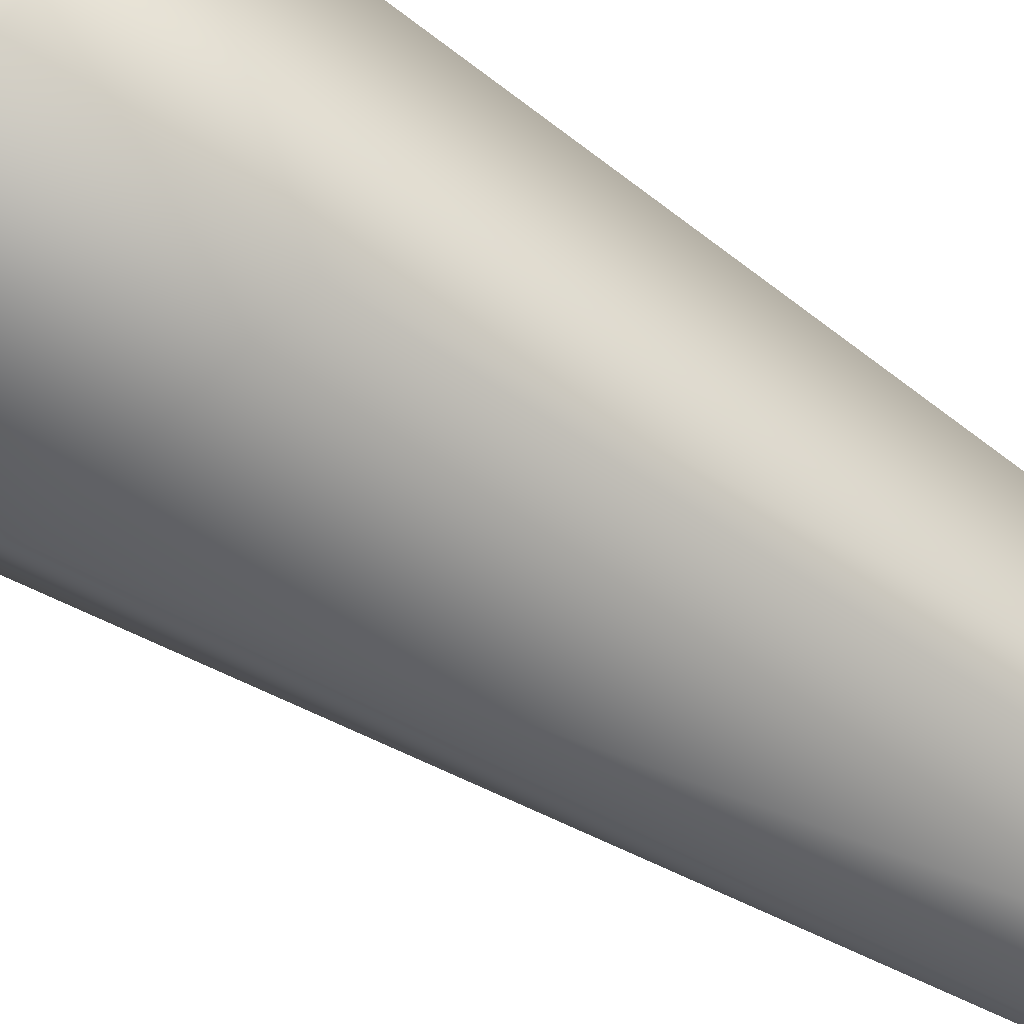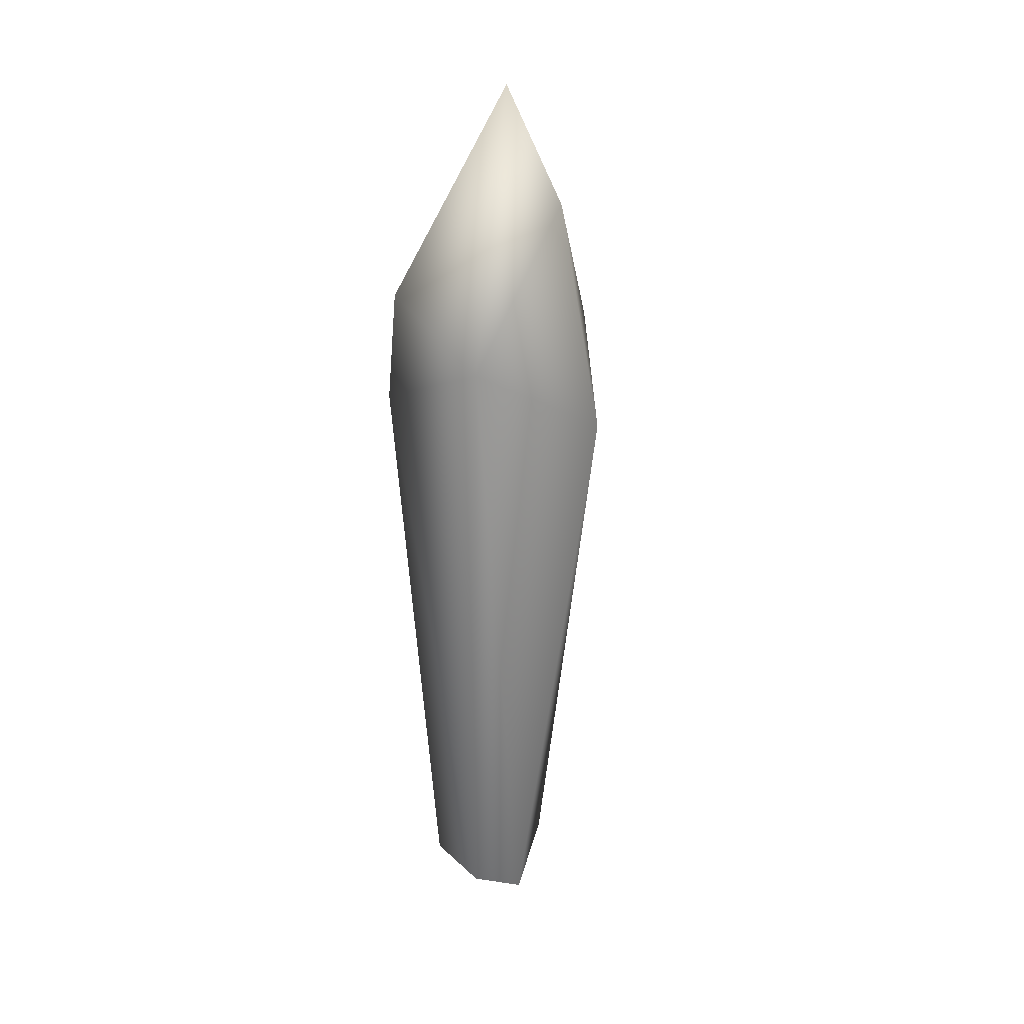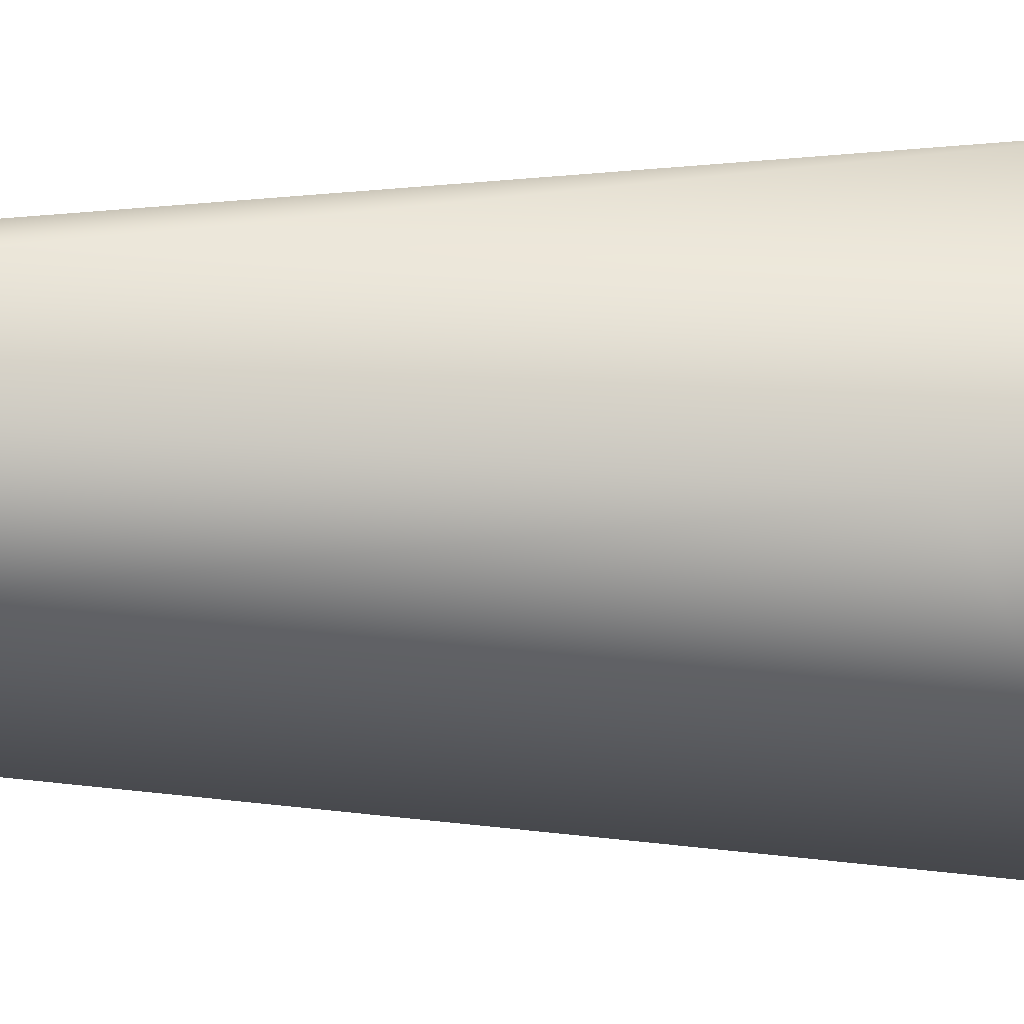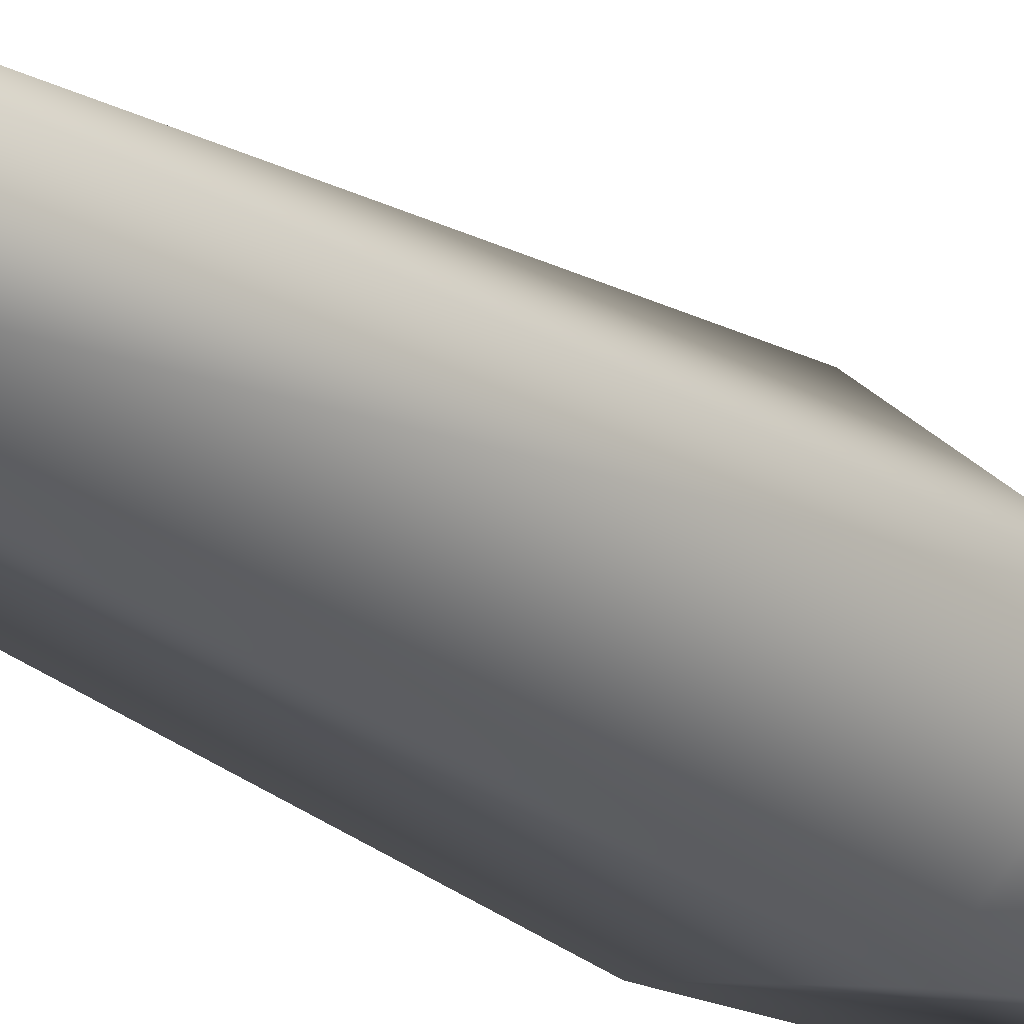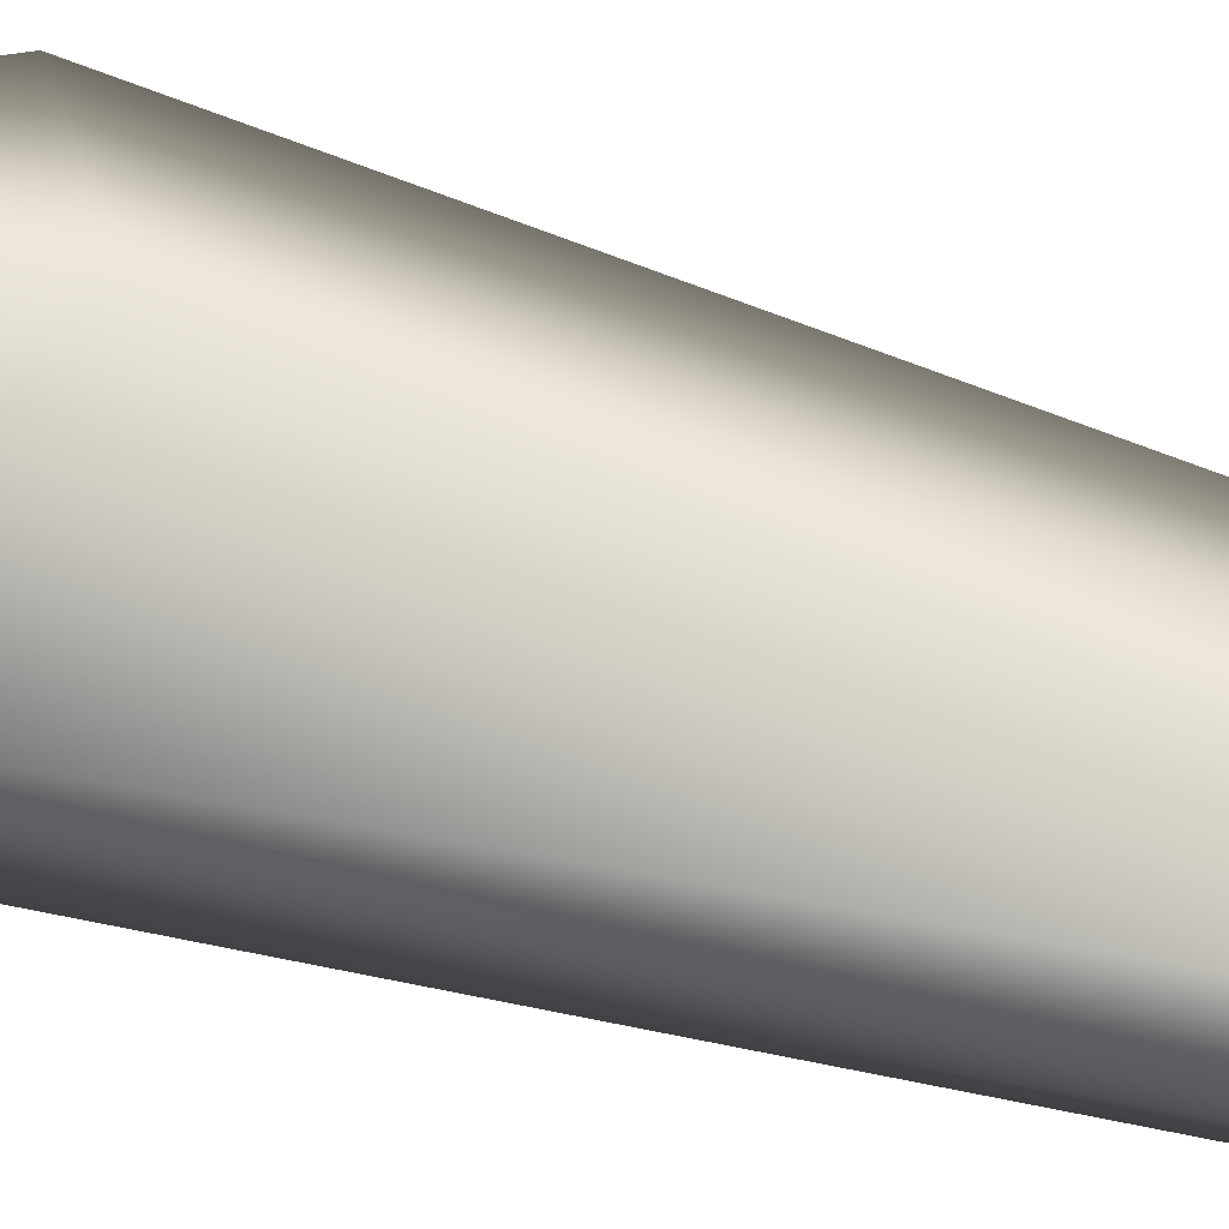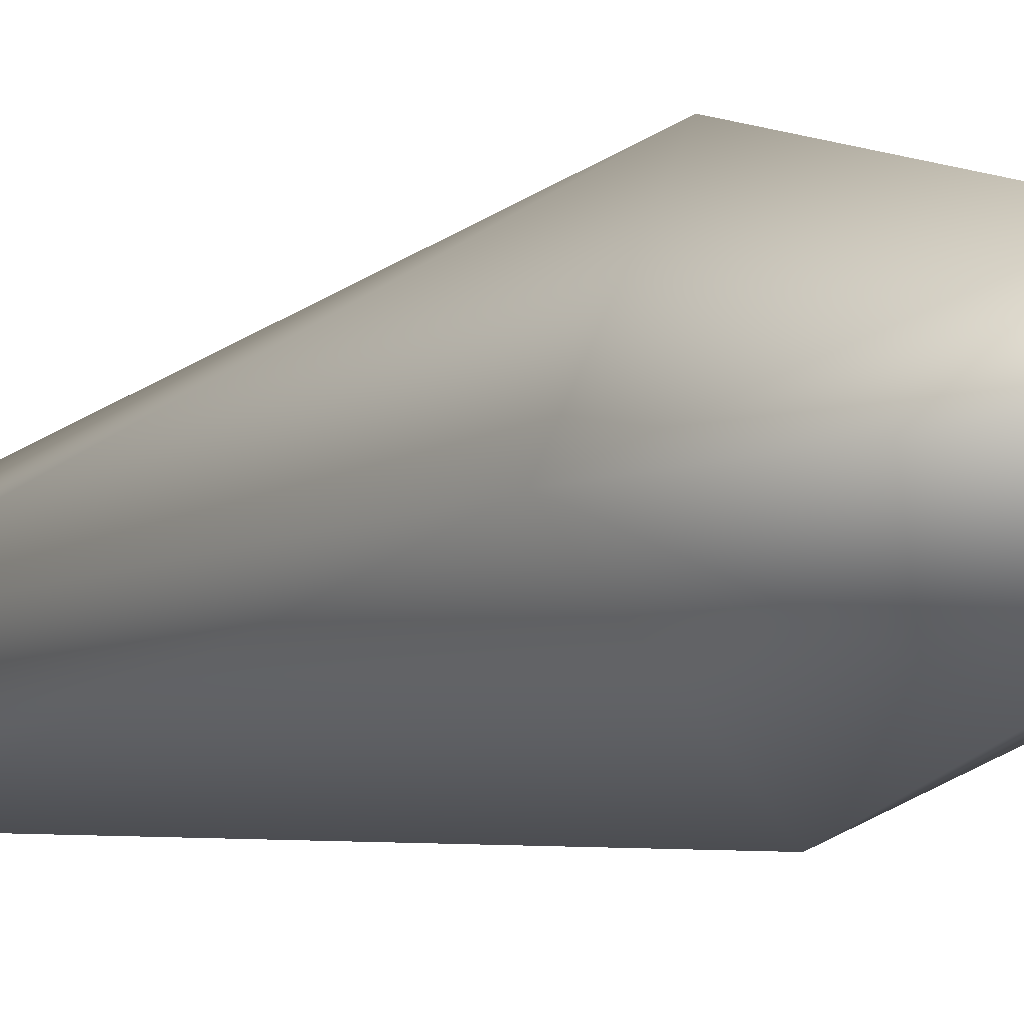
<metadata>
{"format":"obj","ext":"obj","renderer":"f3d","projection":"perspective","resolution":1024,"background":"white","views":[{"elev":-44.9,"azim":-125.7,"up":"+Z"},{"elev":27.1,"azim":-42.3,"up":"+Y"},{"elev":77.0,"azim":92.0,"up":"+Z"},{"elev":-33.8,"azim":48.3,"up":"+Z"},{"elev":73.0,"azim":-73.6,"up":"+Z"},{"elev":-4.2,"azim":149.0,"up":"+Z"}]}
</metadata>
<code>
g fcbg_common_crystal_06
v -0.1883 -0.03521 0.2877
v -0.3918 -0.03254 -0.0007949
v -0.777 4.615 0.5026
v 0.1085 4.073 0.7579
v 0.4564 -0.02273 -0.1686
v 0.07673 5.58 0.4033
v -0.1285 6.354 0.08891
v 0.777 4.509 -0.06901
v 0.06139 -0.009323 -0.6396
v 0.02764 4.337 -0.7579
v -0.3492 -0.01276 -0.5046
v 0.09449 5.243 -0.521
v -0.7201 4.145 -0.4989
v -0.3918 -0.03254 -0.0007949
v -0.777 4.615 0.5026
v -0.7678 4.948 -0.3392
g fcbg_common_crystal_06_0
f 3 2 1
f 4 3 1
f 4 1 5
f 4 6 3
f 3 6 7
f 5 8 4
f 4 8 6
f 8 7 6
f 8 5 9
f 10 8 9
f 9 11 10
f 8 12 7
f 10 12 8
f 11 13 10
f 10 13 12
f 13 11 14
f 15 13 14
f 15 7 16
f 7 12 16
f 13 16 12
f 15 16 13

</code>
